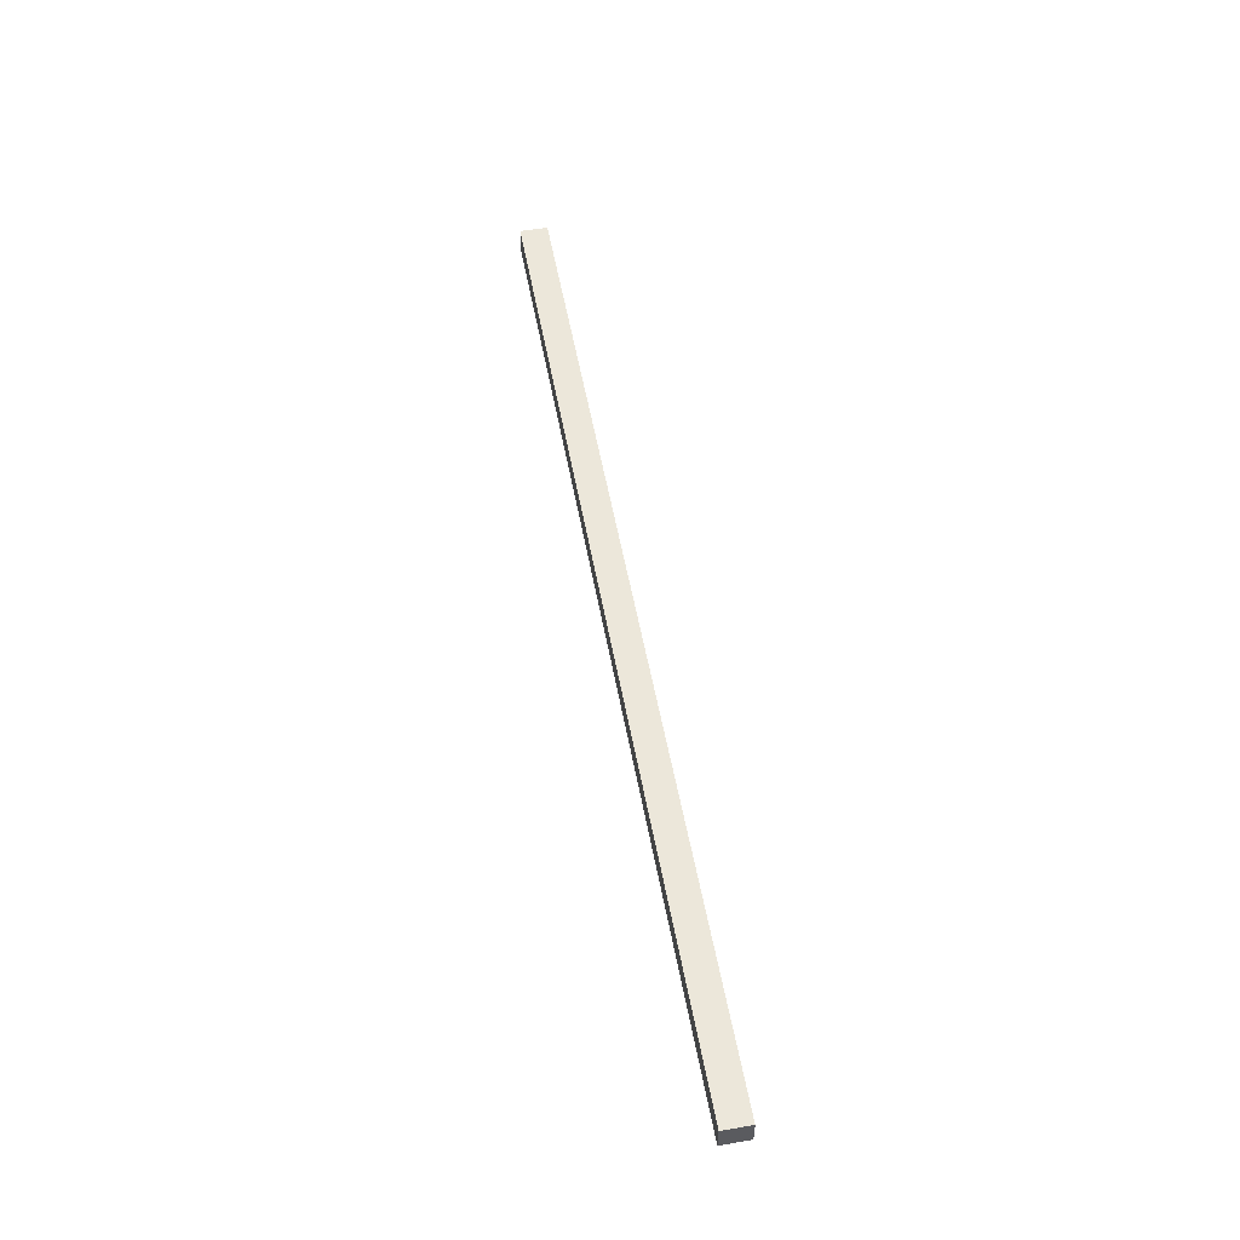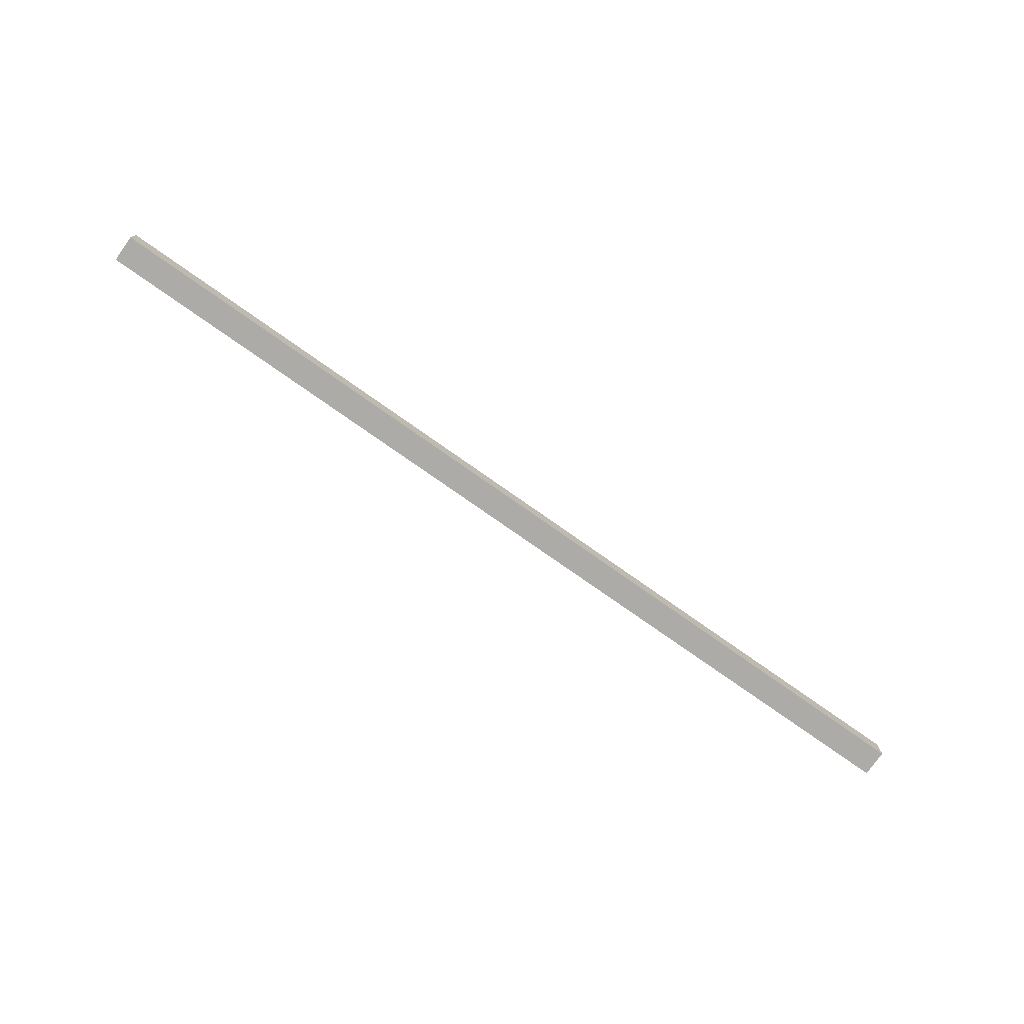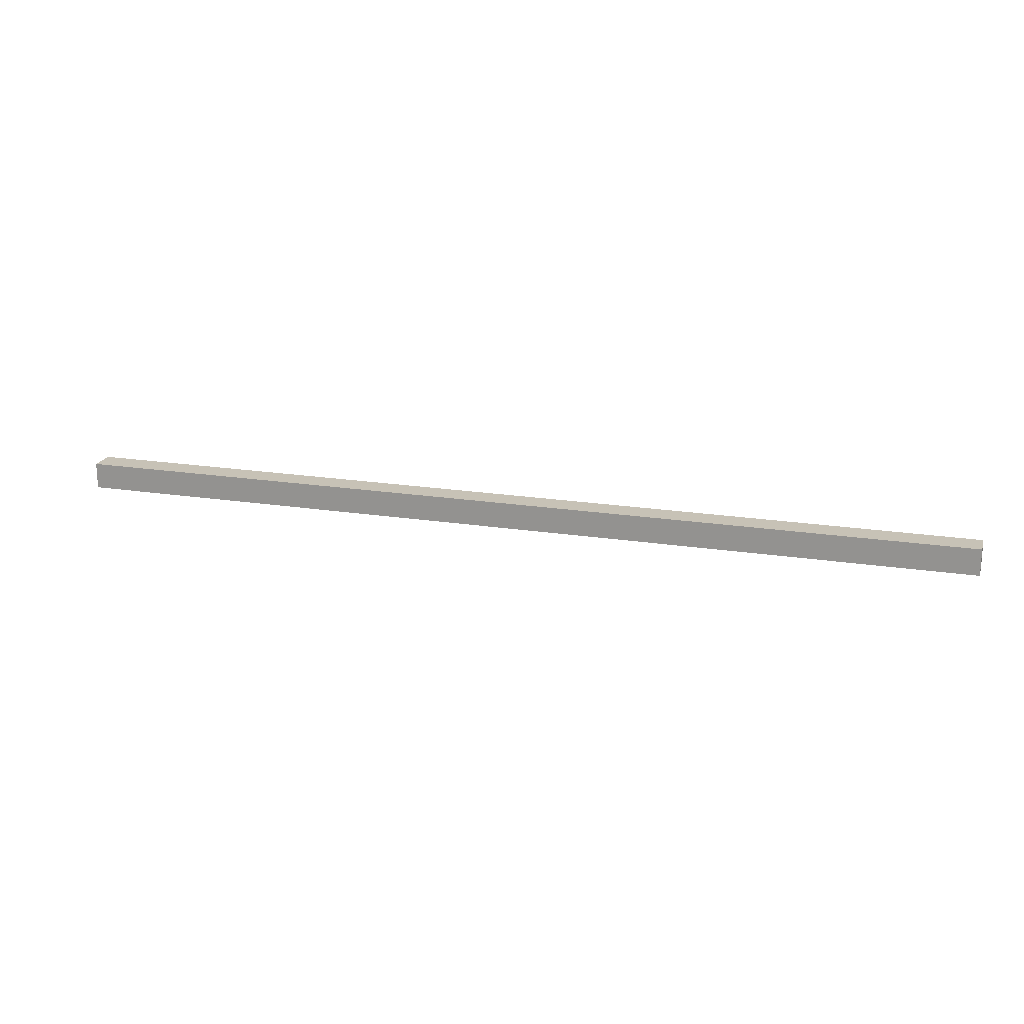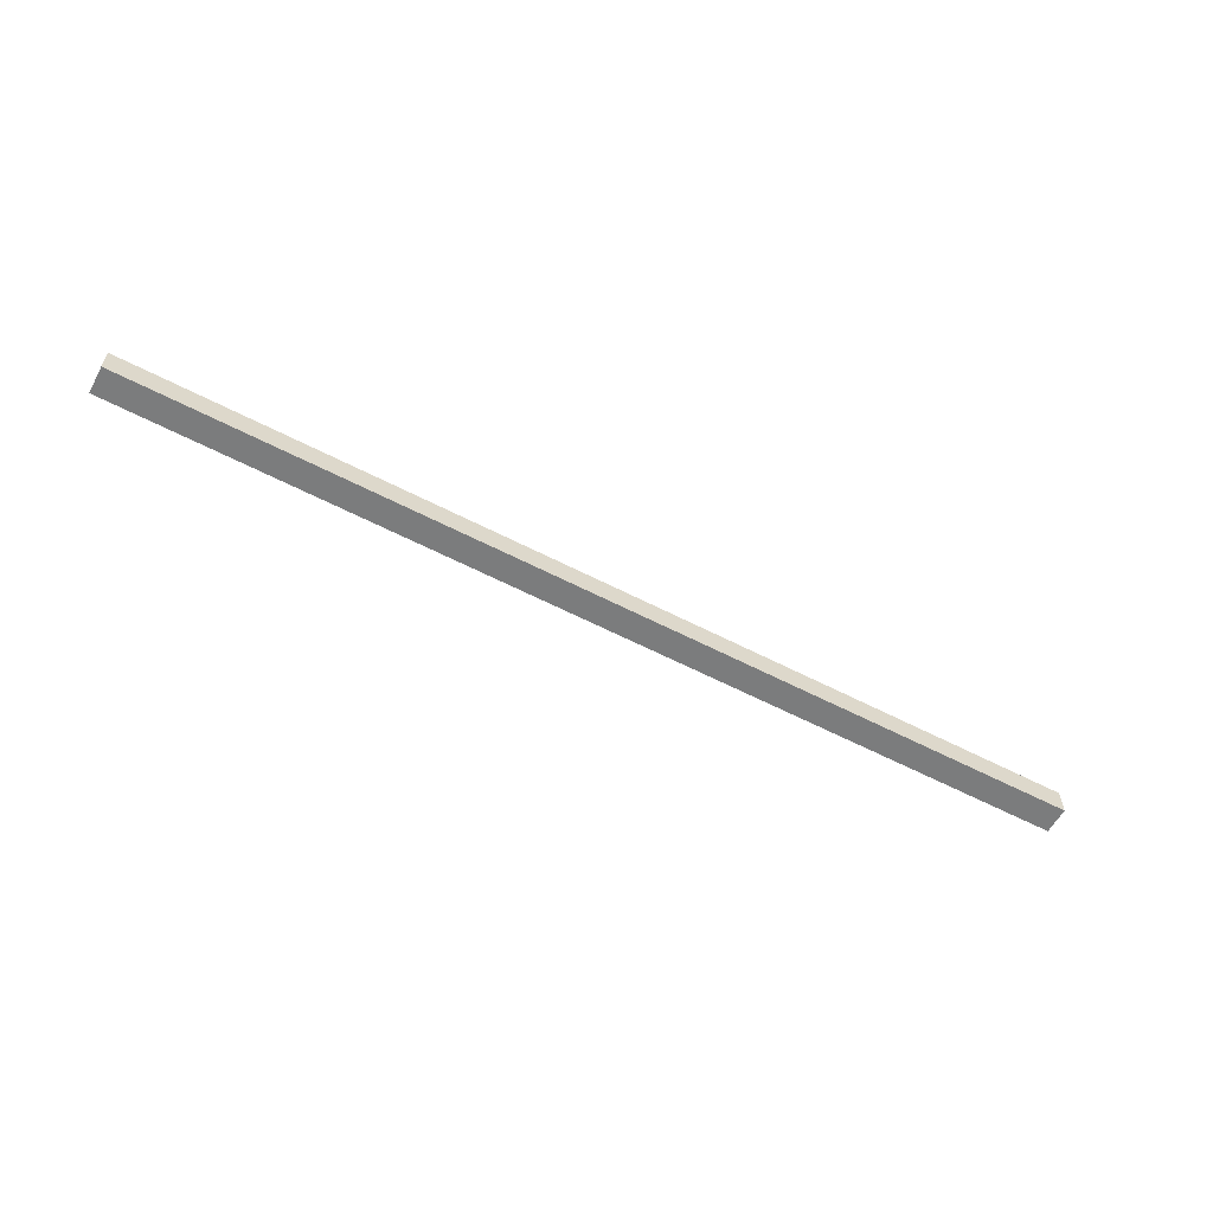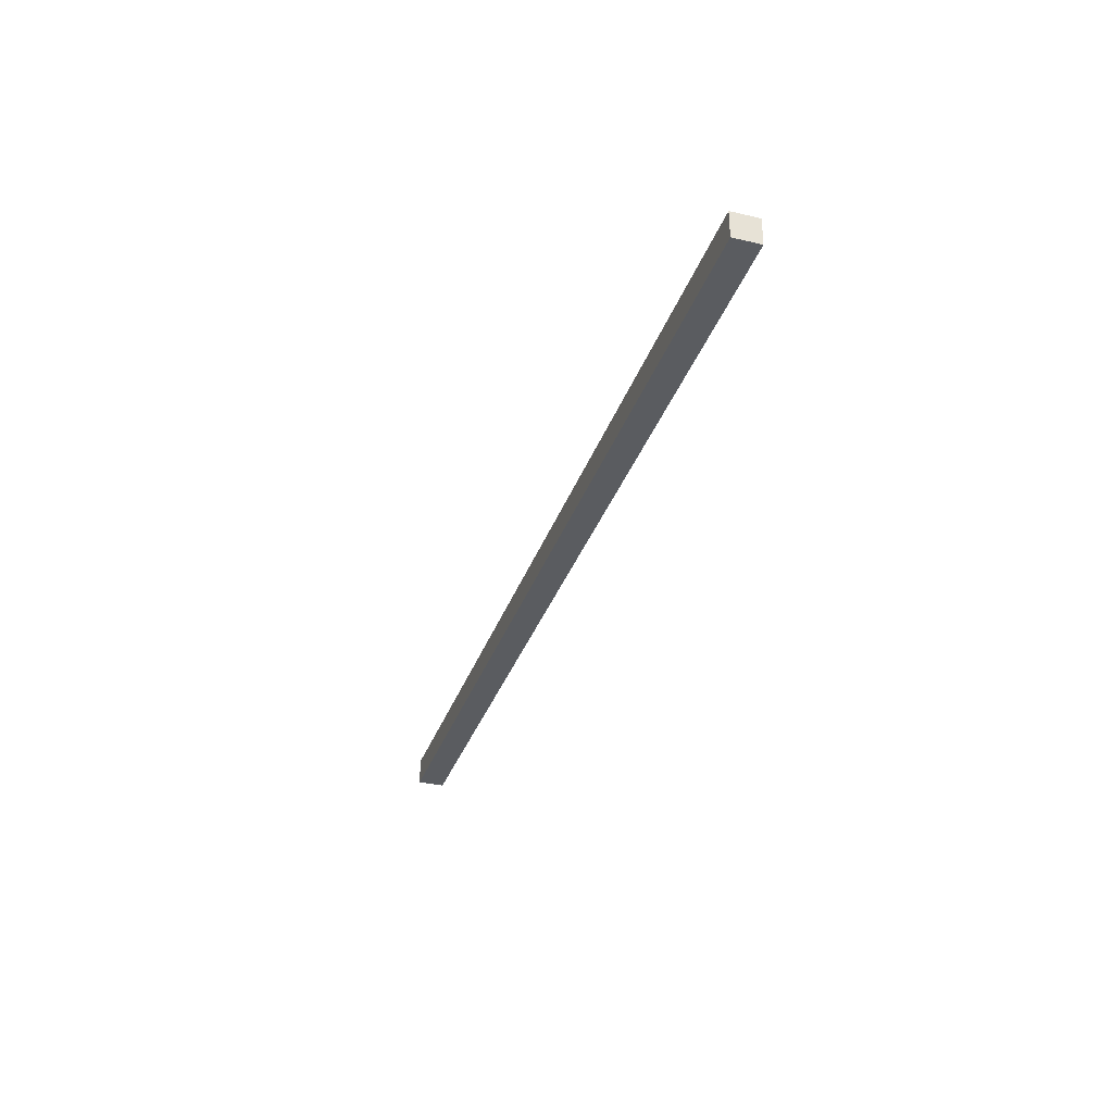
<metadata>
{"format":"obj","ext":"obj","renderer":"f3d","projection":"perspective","resolution":1024,"background":"white","views":[{"elev":53.7,"azim":79.7,"up":"+Y"},{"elev":-76.4,"azim":-35.2,"up":"+Z"},{"elev":19.3,"azim":-163.5,"up":"+Z"},{"elev":-58.7,"azim":-28.3,"up":"+Y"},{"elev":-33.6,"azim":-107.7,"up":"+Z"}]}
</metadata>
<code>
g pb_Mesh-4802814
v 17.5 -0.5 0.5
v -17.5 -0.5 0.5
v 17.5 0.5 0.5
v -17.5 0.5 0.5
v -17.5 -0.5 0.5
v -17.5 -0.5 -0.5
v -17.5 0.5 0.5
v -17.5 0.5 -0.5
v -17.5 -0.5 -0.5
v 17.5 -0.5 -0.5
v -17.5 0.5 -0.5
v 17.5 0.5 -0.5
v 17.5 -0.5 -0.5
v 17.5 -0.5 0.5
v 17.5 0.5 -0.5
v 17.5 0.5 0.5
v 17.5 0.5 0.5
v -17.5 0.5 0.5
v 17.5 0.5 -0.5
v -17.5 0.5 -0.5
v 17.5 -0.5 -0.5
v -17.5 -0.5 -0.5
v 17.5 -0.5 0.5
v -17.5 -0.5 0.5
g pb_Mesh-4802814_0
f 3 2 1
f 3 4 2
f 7 6 5
f 7 8 6
f 11 10 9
f 11 12 10
f 15 14 13
f 15 16 14
f 19 18 17
f 19 20 18
f 23 22 21
f 23 24 22

</code>
